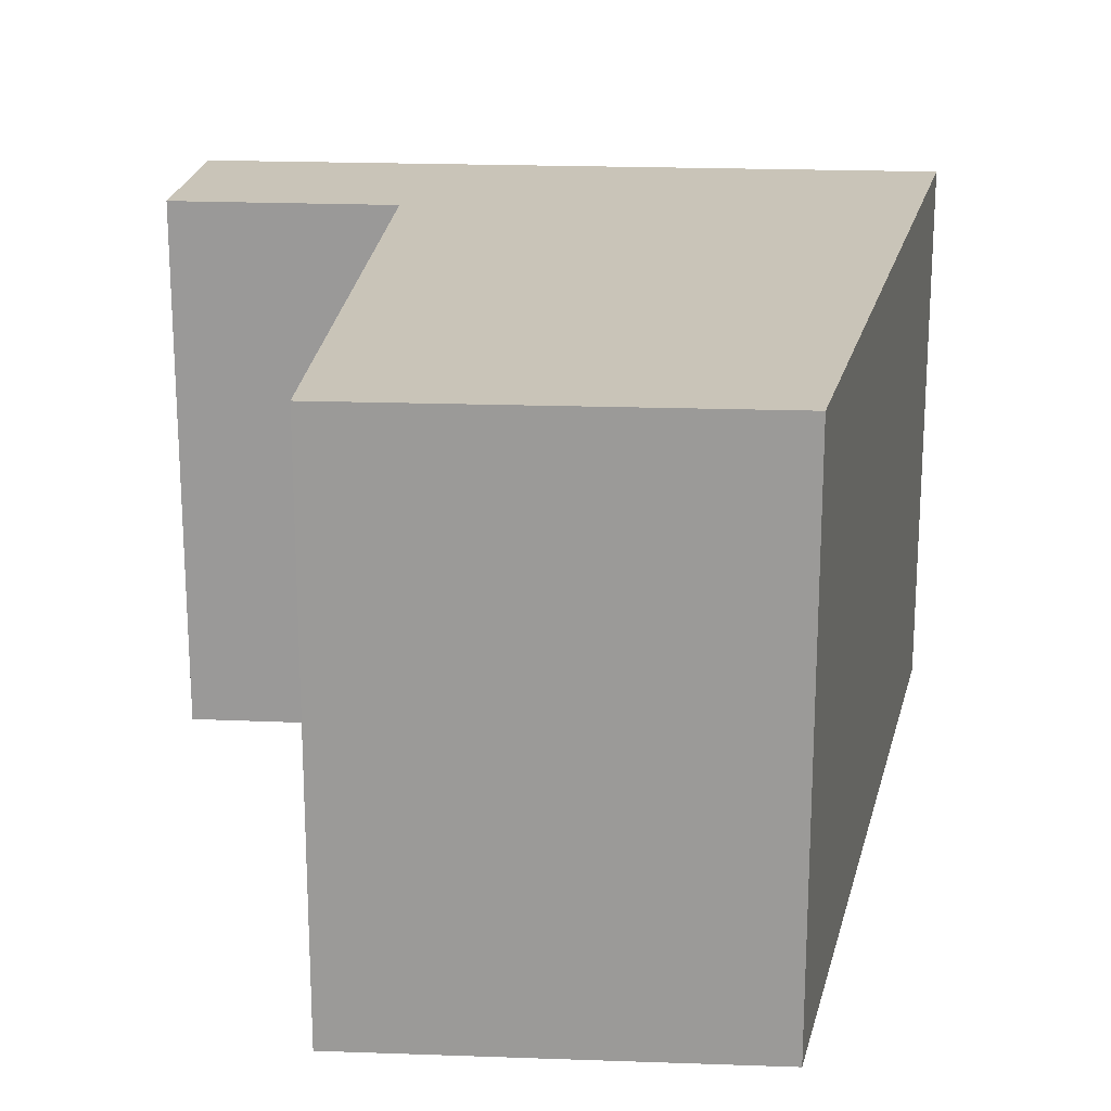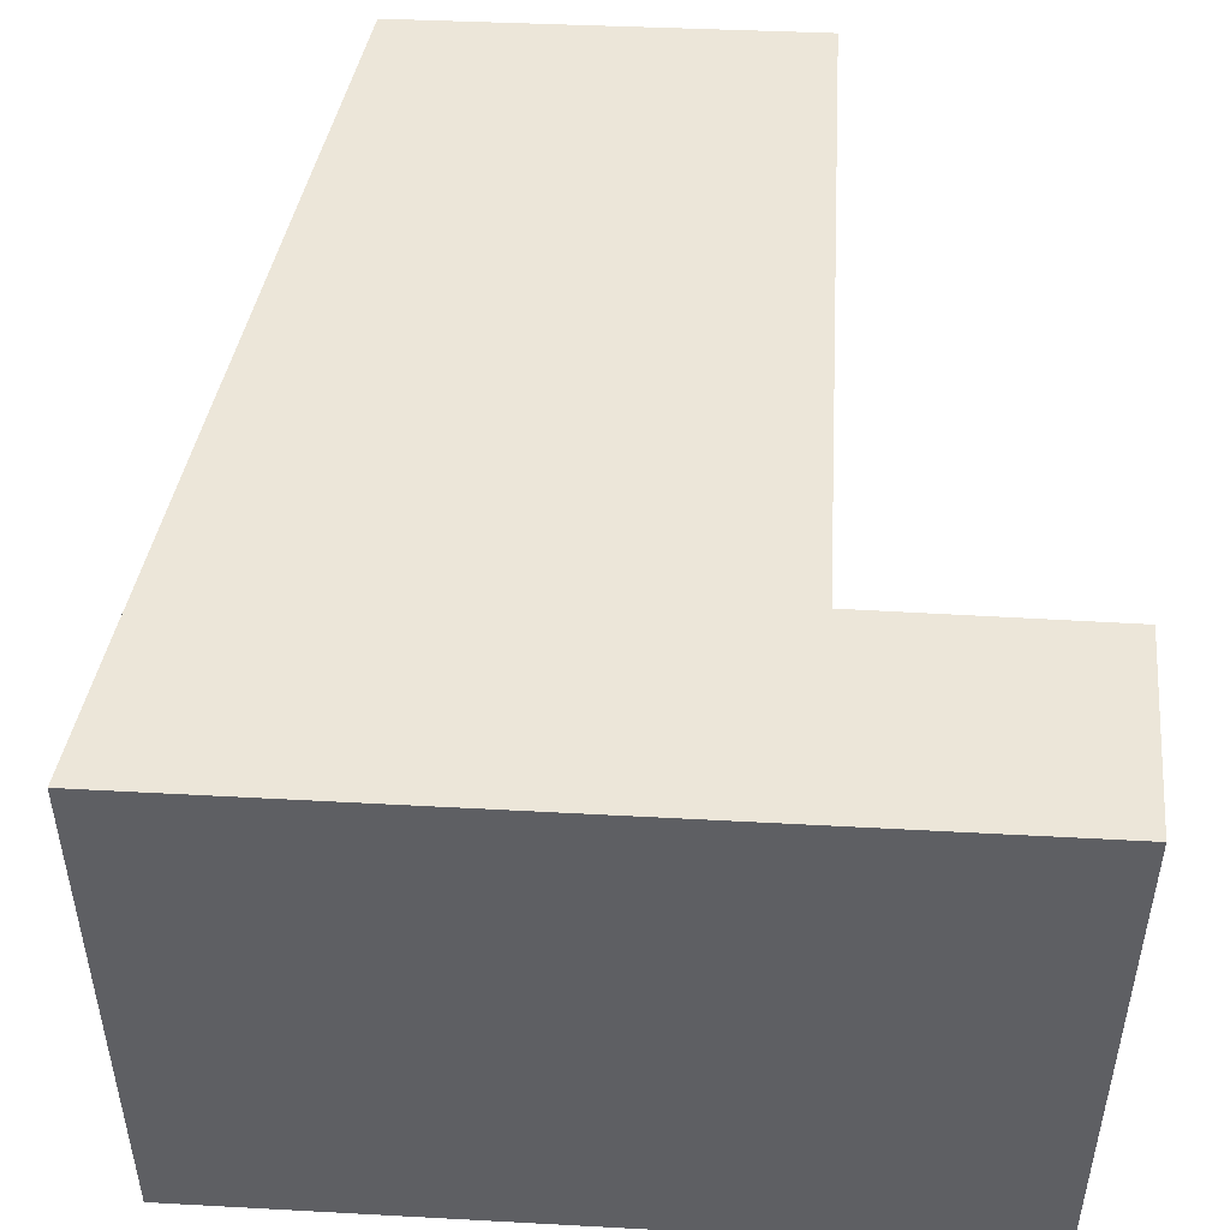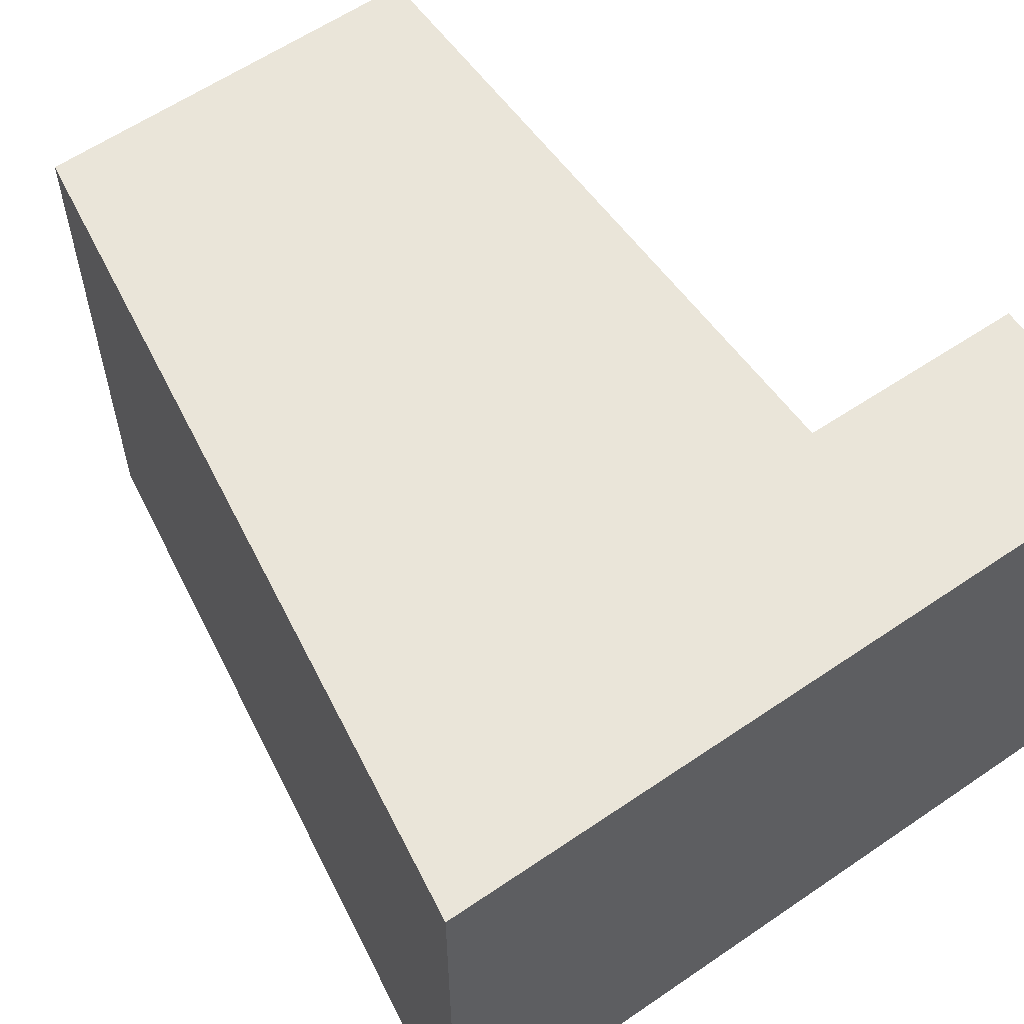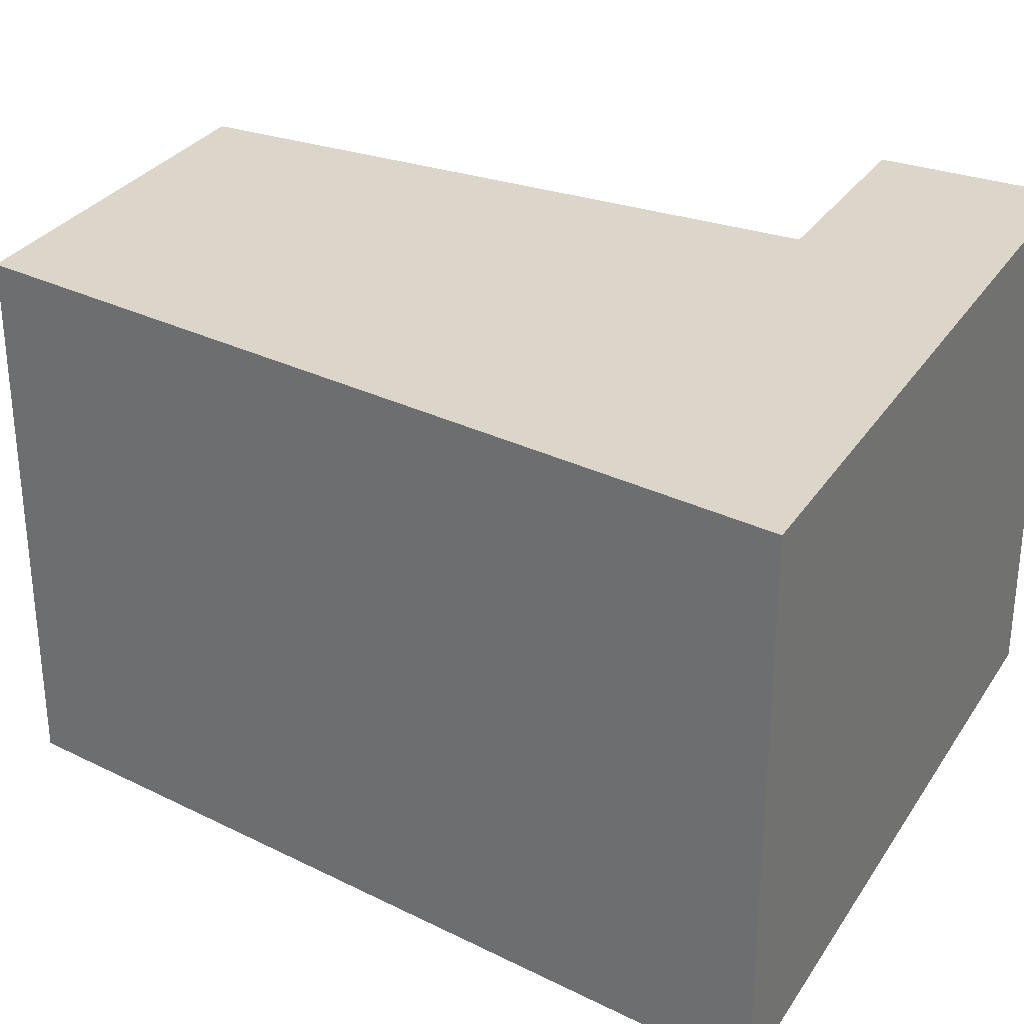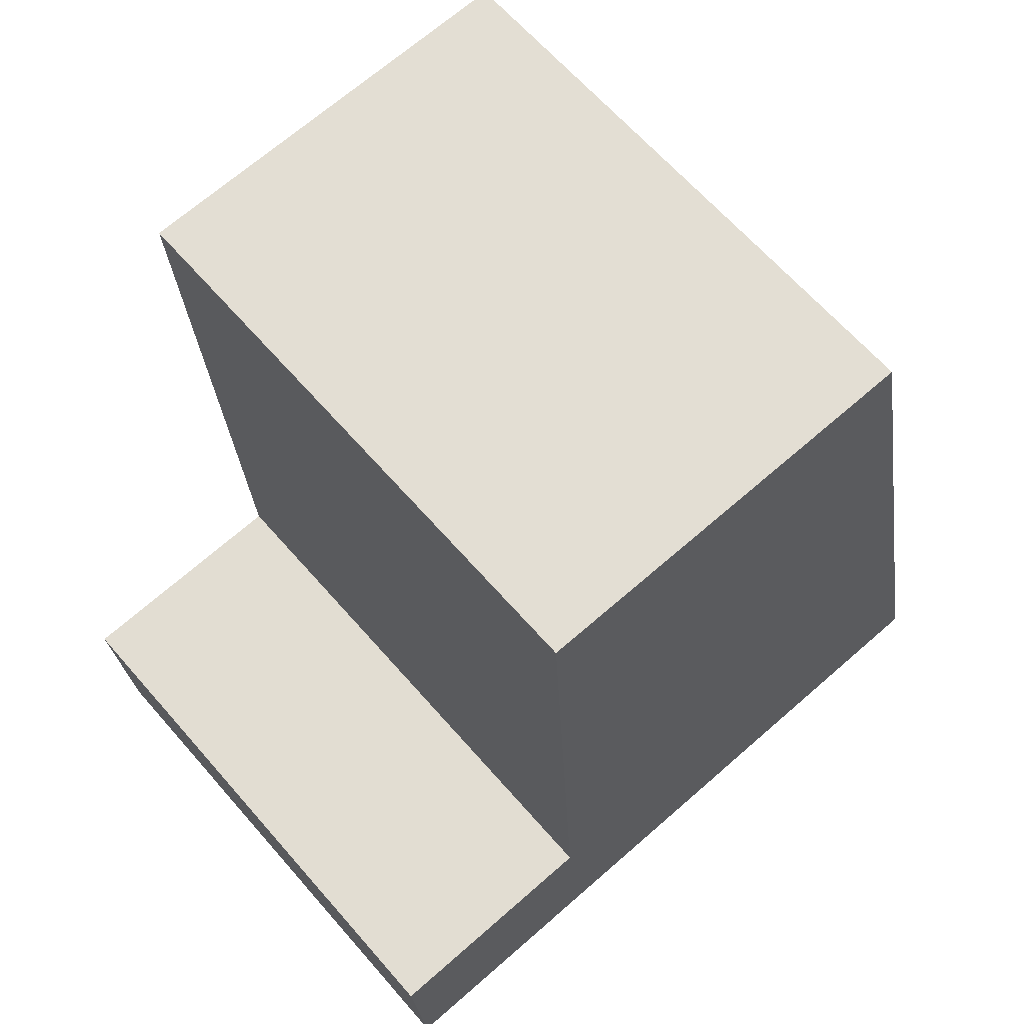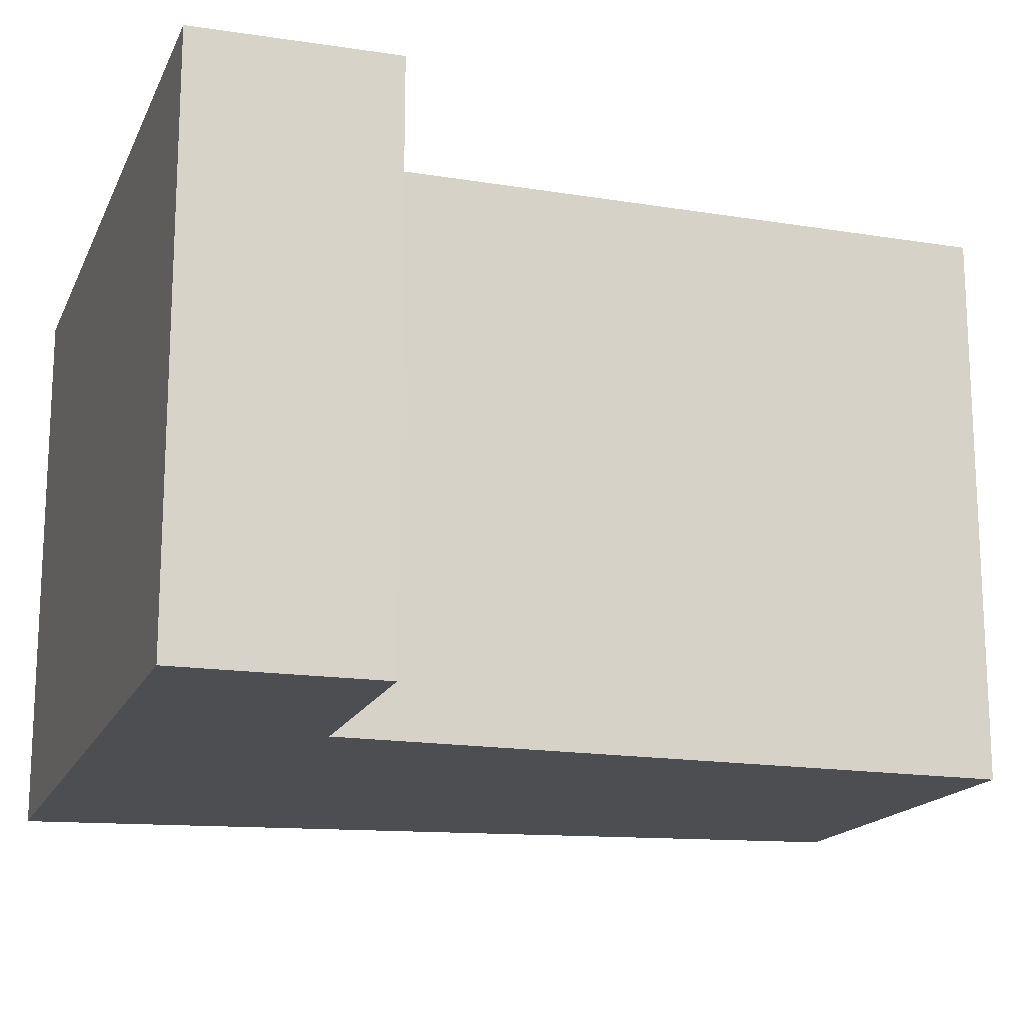
<metadata>
{"format":"obj","ext":"obj","renderer":"f3d","projection":"perspective","resolution":1024,"background":"white","views":[{"elev":20.1,"azim":0.9,"up":"+Y"},{"elev":48.9,"azim":-179.9,"up":"+Y"},{"elev":58.6,"azim":141.4,"up":"+Y"},{"elev":30.1,"azim":113.8,"up":"+Y"},{"elev":64.5,"azim":-41.0,"up":"+Z"},{"elev":-16.7,"azim":-111.4,"up":"+Y"}]}
</metadata>
<code>
v  0 5.86 3.588e-16
v  3.161 5.86 -1.866
v  0.158 5.86 -2.044
v  8.164 5.86 -1.57
v  2.433 5.86 0.158
v  2.333 5.86 2.017
v  6.264 5.86 7.334
v  2.057 5.86 7.129
v  0.158 1.252e-16 -2.044
v  0 0 0
v  2.433 -9.675e-18 0.158
v  2.057 -4.365e-16 7.129
v  2.333 -1.235e-16 2.017
v  6.264 -4.491e-16 7.334
v  8.164 9.613e-17 -1.57
v  3.161 1.143e-16 -1.866
g defaultobject
f 1 2 3
f 2 1 4
f 4 1 5
f 4 5 6
f 4 6 7
f 7 6 8
f 9 1 3
f 1 9 10
f 11 6 5
f 6 11 8
f 8 11 12
f 12 11 13
f 10 5 1
f 5 10 11
f 12 7 8
f 7 12 14
f 14 4 7
f 4 14 15
f 2 9 3
f 9 2 4
f 9 4 16
f 16 4 15
f 9 16 10
f 11 10 16
f 15 11 16
f 13 11 15
f 12 13 15
f 14 12 15

</code>
